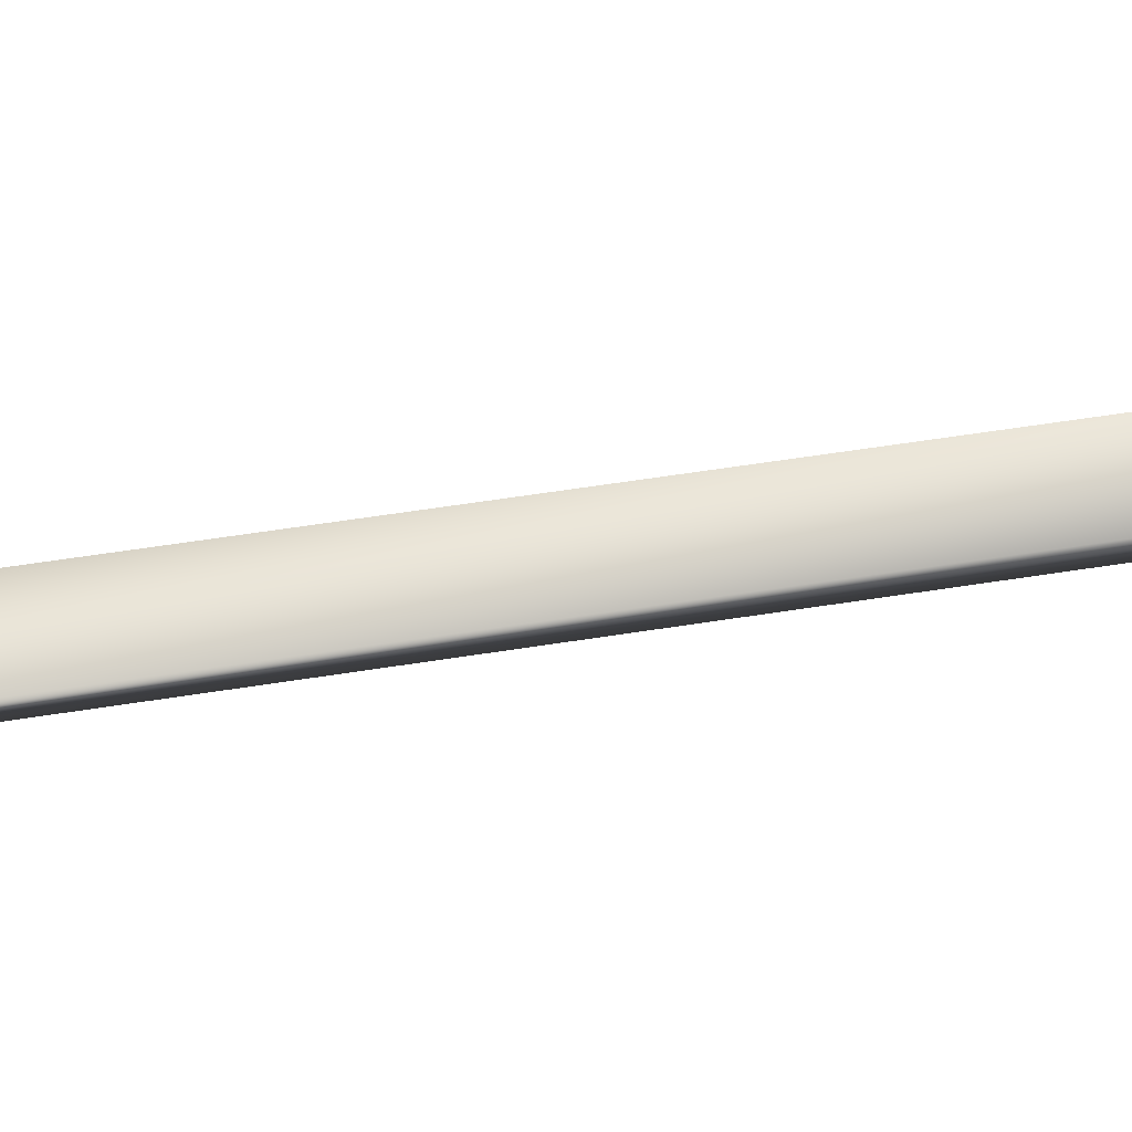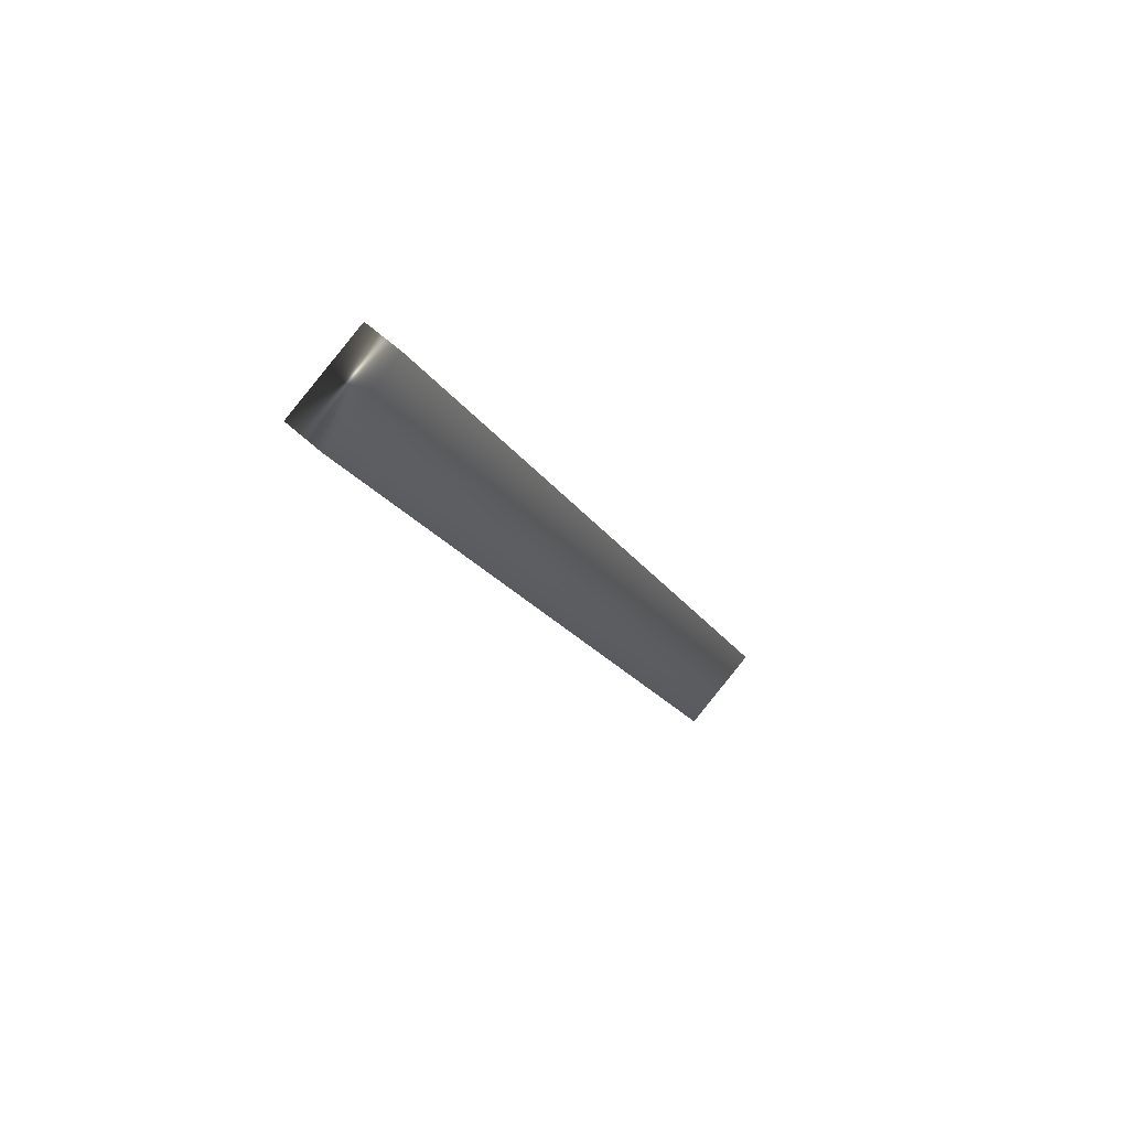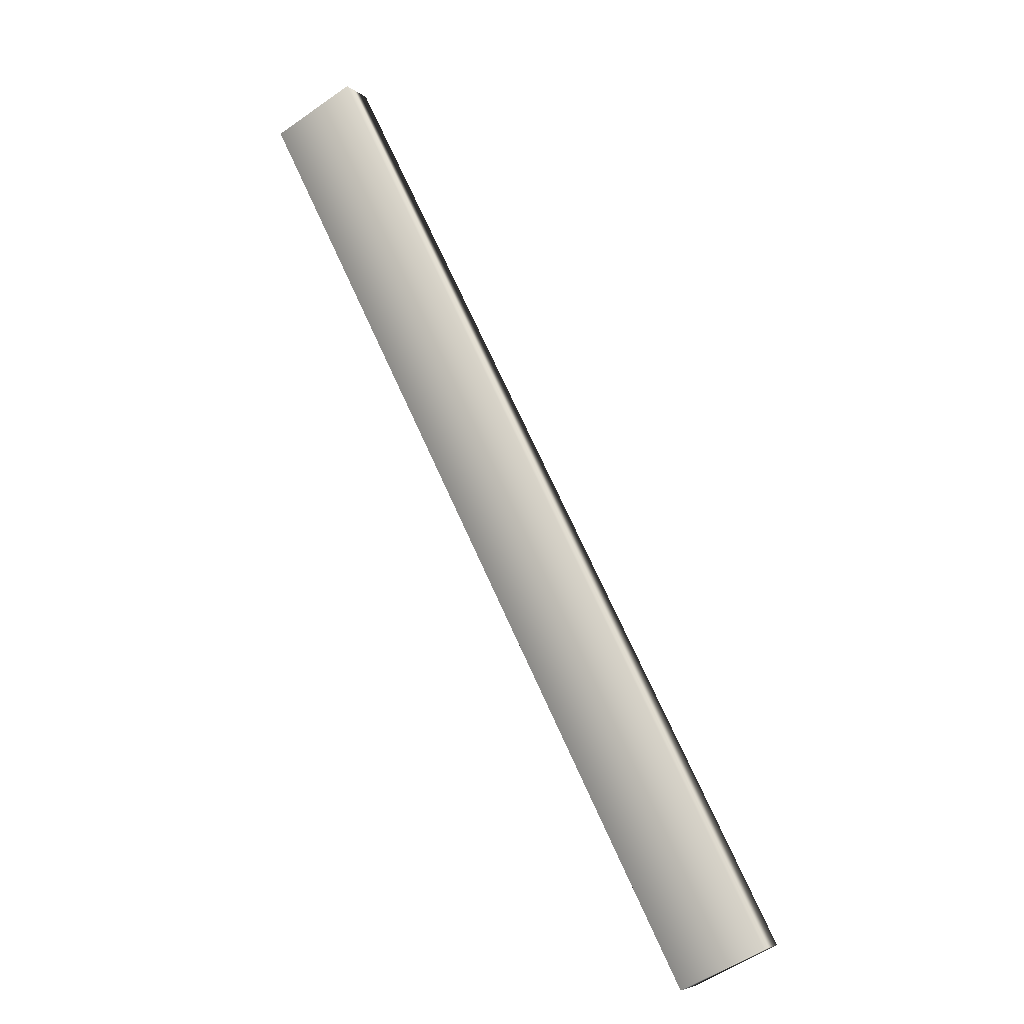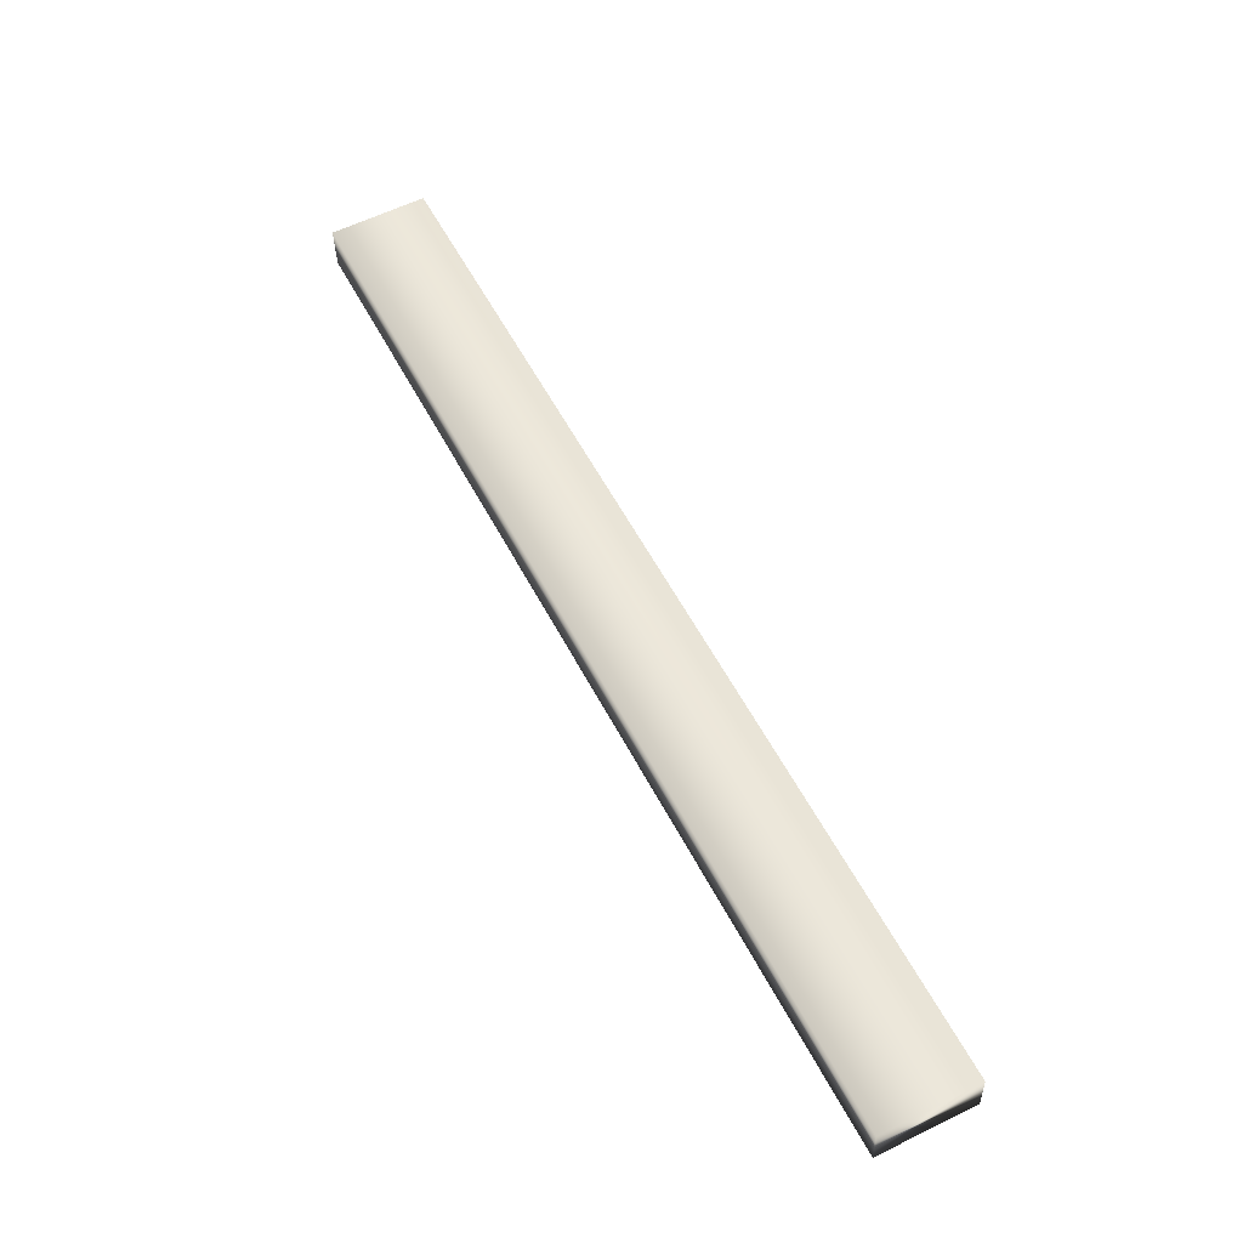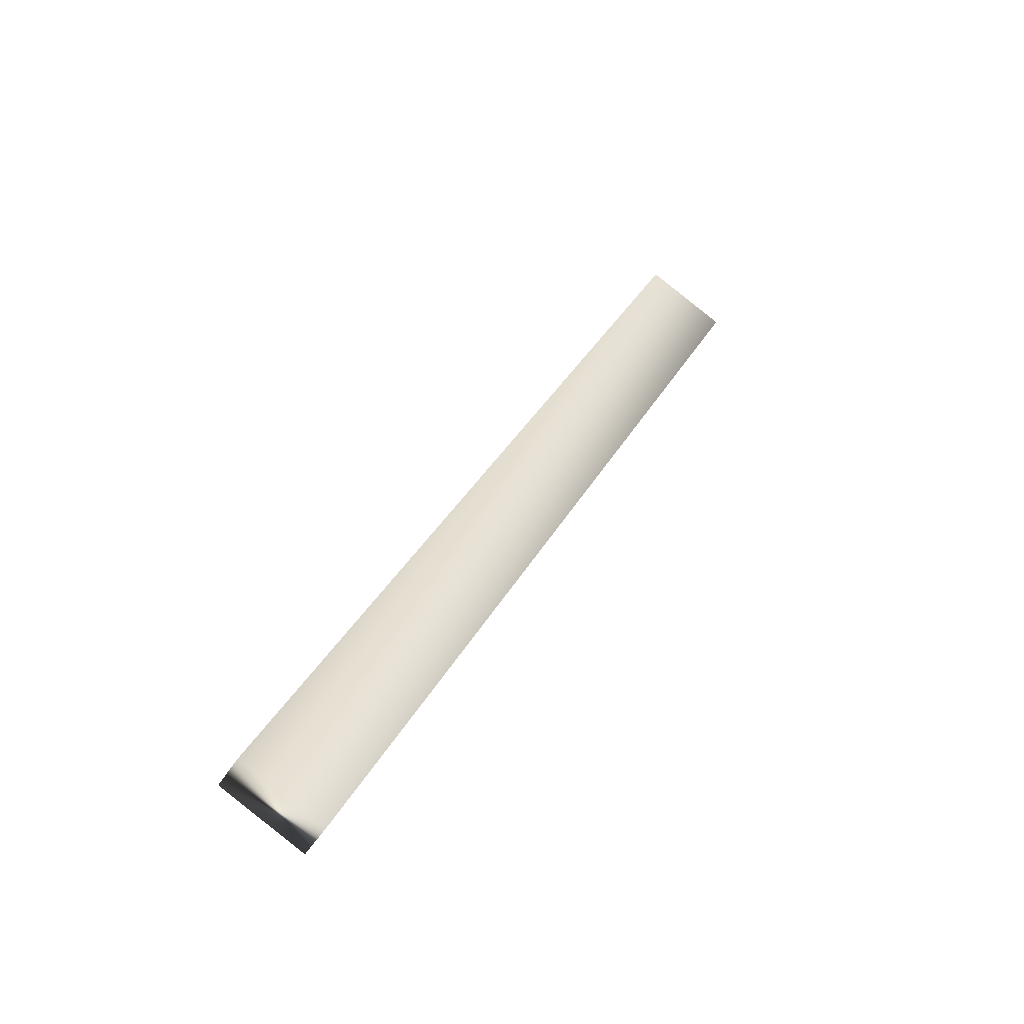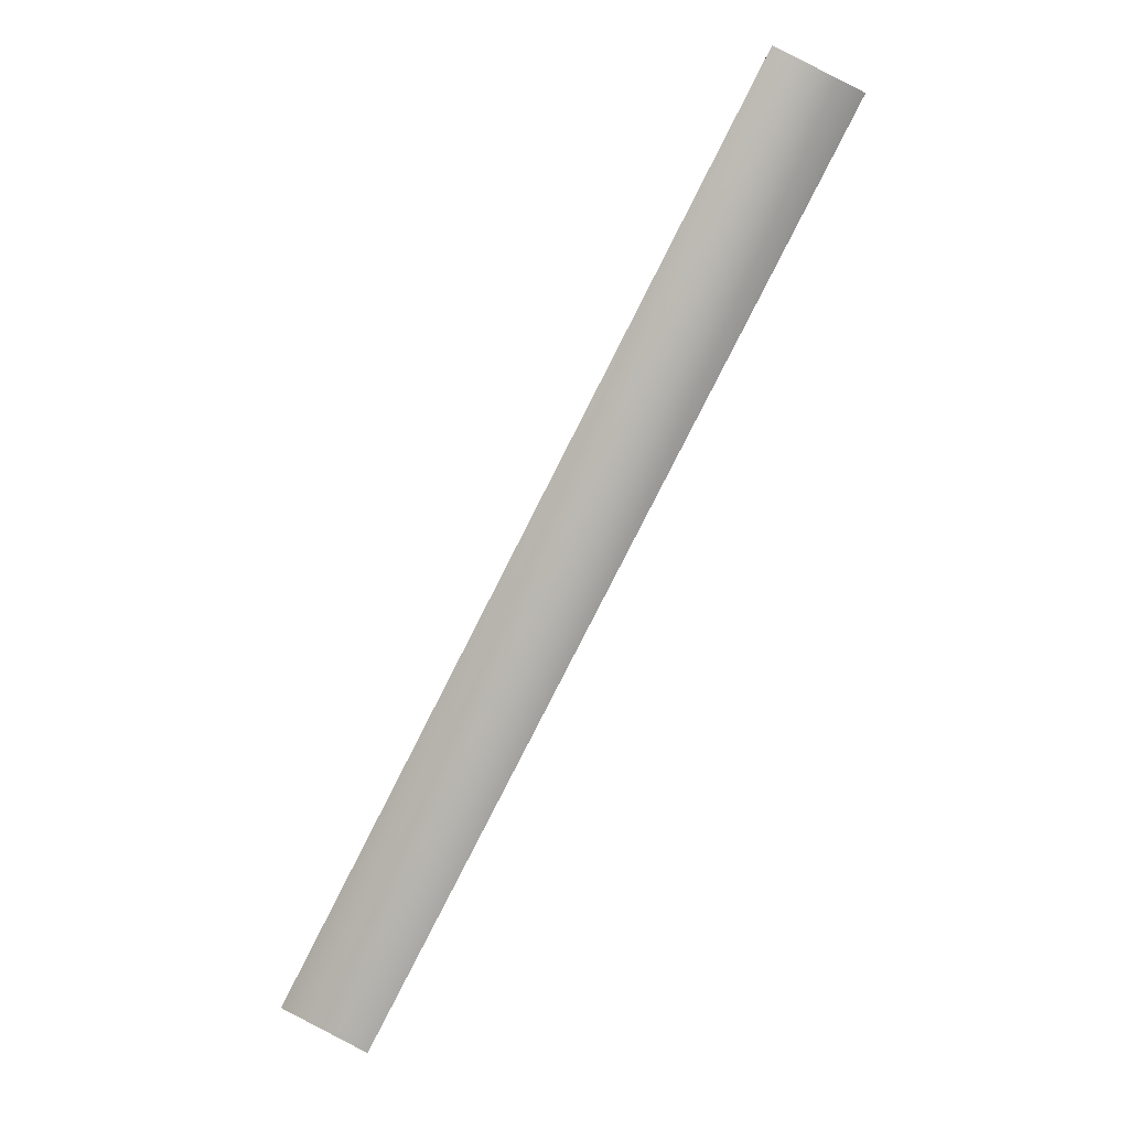
<metadata>
{"format":"obj","ext":"obj","renderer":"f3d","projection":"perspective","resolution":1024,"background":"white","views":[{"elev":65.7,"azim":-125.7,"up":"+Y"},{"elev":54.4,"azim":-45.2,"up":"+Z"},{"elev":-6.3,"azim":25.0,"up":"+Z"},{"elev":-33.7,"azim":1.2,"up":"+Z"},{"elev":-44.1,"azim":151.5,"up":"+Z"},{"elev":7.2,"azim":-175.1,"up":"+Z"}]}
</metadata>
<code>
v -49.15 8 -147.6
v -50.99 8 -144
v -49.48 8 -147.8
v -51.32 8 -144.2
v -51.32 8.167 -144.2
v -50.99 8.167 -144
v -49.48 8.167 -147.8
v -49.15 8.167 -147.6
f 1 2 3
f 3 2 4
f 5 4 6
f 6 4 2
f 7 3 5
f 5 3 4
f 1 8 2
f 2 8 6
f 8 1 7
f 7 1 3
f 8 7 6
f 6 7 5

</code>
